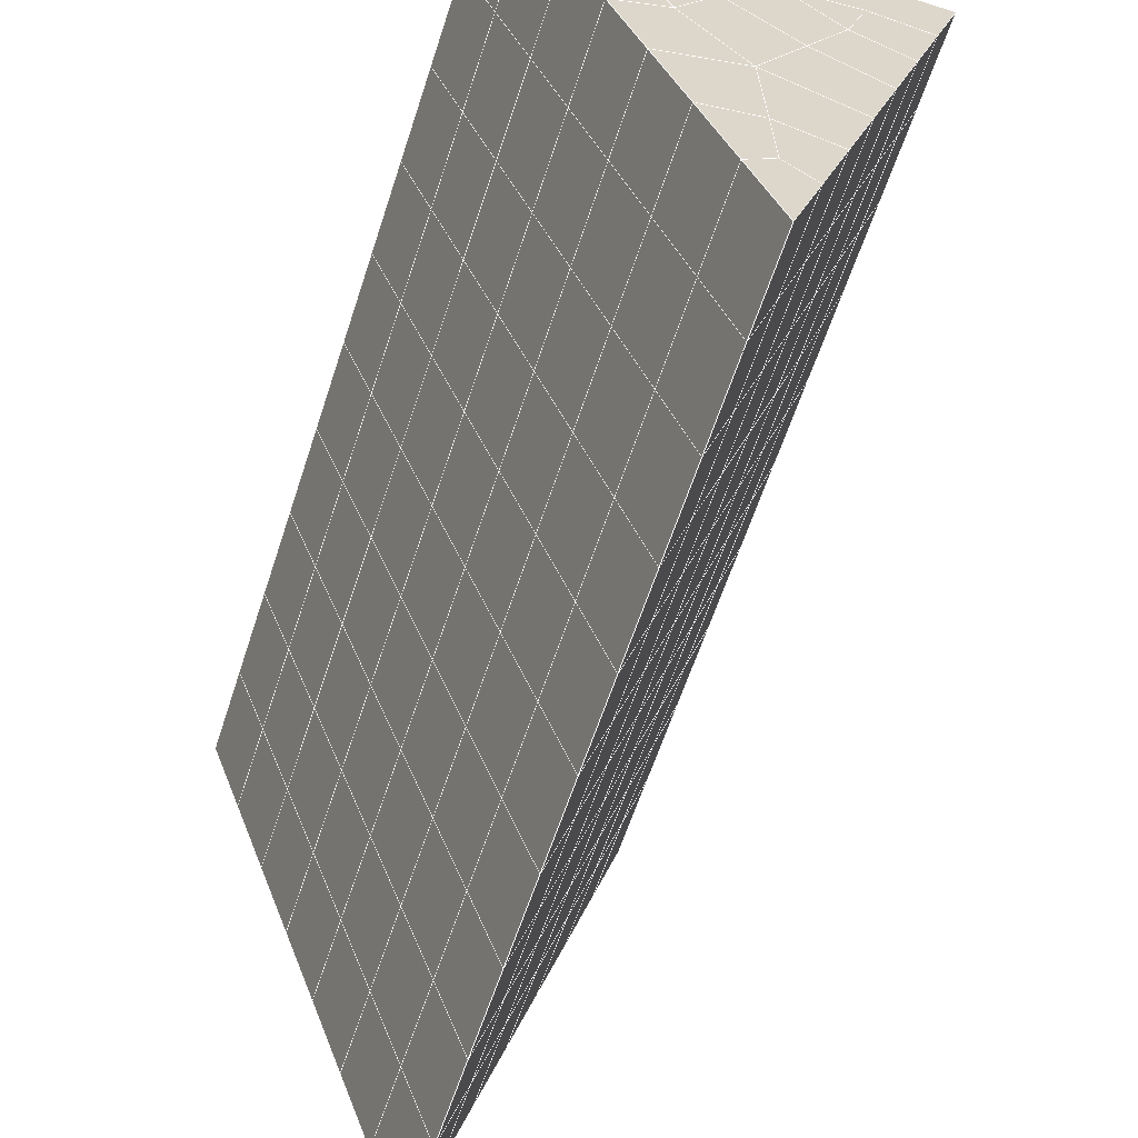
<metadata>
{"format":"obj","ext":"obj","renderer":"f3d","projection":"perspective","resolution":1024,"background":"white","views":[{"elev":-57.1,"azim":161.9,"up":"+Y"}]}
</metadata>
<code>
v 49 22.7 20.7
v 51 22.7 20.7
v 50.89 20.76 20.57
v 49.04 20.45 20.55
v 49 22.55 22.9
v 51 22.55 22.9
v 49 22.39 25.09
v 51 22.39 25.09
v 49 22.24 27.29
v 51 22.24 27.29
v 49 22.09 29.48
v 51 22.09 29.48
v 49 21.93 31.68
v 51 21.93 31.68
v 49 21.78 33.87
v 51 21.78 33.87
v 49 21.63 36.07
v 51 21.63 36.06
v 49 21.47 38.26
v 51 21.47 38.26
v 49 21.32 40.45
v 51 21.32 40.45
v 49 21.17 42.65
v 51 21.17 42.65
v 48.58 19 42.5
v 50.89 18.84 42.49
v 48.54 17.02 42.36
v 50.12 17.11 42.36
v 49.04 14.81 42.2
v 51.12 15.49 42.25
v 49.84 13.14 42.09
v 51.02 13.12 42.09
v 49.96 11.66 41.98
v 50.69 11.15 41.95
v 49.26 11.08 41.94
v 49.99 9.478 41.83
v 48.57 10.48 41.9
v 49.29 8.341 41.75
v 48.57 10.63 39.71
v 49.29 8.495 39.56
v 48.57 10.79 37.51
v 49.29 8.648 37.36
v 48.57 10.94 35.32
v 49.29 8.801 35.17
v 48.57 11.09 33.12
v 49.29 8.955 32.97
v 48.57 11.25 30.93
v 49.29 9.108 30.78
v 48.57 11.4 28.73
v 49.29 9.262 28.58
v 48.57 11.55 26.54
v 49.29 9.415 26.39
v 48.57 11.71 24.34
v 49.29 9.569 24.2
v 48.57 11.86 22.15
v 49.29 9.722 22
v 48.57 12.01 19.96
v 49.29 9.876 19.81
v 50.01 12.39 19.98
v 50 10.5 19.85
v 51.43 12.01 19.96
v 50.71 9.876 19.81
v 51.43 11.86 22.15
v 50.71 9.722 22
v 51.43 11.71 24.34
v 50.71 9.569 24.2
v 51.43 11.55 26.54
v 50.71 9.415 26.39
v 51.43 11.4 28.73
v 50.71 9.262 28.58
v 51.43 11.25 30.93
v 50.71 9.108 30.78
v 51.43 11.09 33.12
v 50.71 8.955 32.97
v 51.43 10.94 35.32
v 50.71 8.801 35.17
v 51.43 10.79 37.51
v 50.71 8.648 37.36
v 51.43 10.63 39.71
v 50.71 8.494 39.56
v 51.43 10.48 41.9
v 50.71 8.341 41.75
v 52.14 12.62 42.05
v 52.14 12.77 39.86
v 52.14 12.92 37.66
v 52.14 13.08 35.47
v 52.14 13.23 33.27
v 52.14 13.38 31.08
v 52.14 13.54 28.88
v 52.14 13.69 26.69
v 52.14 13.84 24.49
v 52.14 14 22.3
v 52.14 14.15 20.1
v 50.04 15.01 20.16
v 47.86 14.15 20.1
v 47.86 14 22.3
v 47.86 13.84 24.49
v 47.86 13.69 26.69
v 47.86 13.54 28.88
v 47.86 13.38 31.08
v 47.86 13.23 33.27
v 47.86 13.08 35.47
v 47.86 12.92 37.66
v 47.86 12.77 39.86
v 47.86 12.62 42.05
v 48.84 12.92 42.07
v 50 6.203 41.6
v 50 6.357 39.41
v 50 6.51 37.21
v 50 6.664 35.02
v 50 6.817 32.82
v 50 6.971 30.63
v 50 7.124 28.43
v 50 7.278 26.24
v 50 7.431 24.05
v 50 7.585 21.85
v 50 7.738 19.66
v 51.49 17.02 20.31
v 52.86 16.29 20.25
v 52.19 18.75 20.43
v 53.57 18.43 20.4
v 52.62 20.73 20.56
v 54.29 20.56 20.55
v 53 22.7 20.7
v 55 22.7 20.7
v 53 22.55 22.9
v 55 22.55 22.9
v 53 22.39 25.09
v 55 22.39 25.09
v 53 22.24 27.29
v 55 22.24 27.29
v 53 22.09 29.48
v 55 22.09 29.48
v 53 21.93 31.68
v 55 21.93 31.68
v 53 21.78 33.87
v 55 21.78 33.87
v 53 21.63 36.06
v 55 21.63 36.06
v 53 21.47 38.26
v 55 21.47 38.26
v 53 21.32 40.45
v 55 21.32 40.45
v 53 21.17 42.65
v 55 21.17 42.65
v 52.76 19.22 42.51
v 54.29 19.03 42.5
v 52.24 17.48 42.39
v 53.57 16.89 42.35
v 52.86 14.75 42.2
v 47.14 14.75 42.2
v 46.43 16.89 42.35
v 45.71 19.03 42.5
v 47 21.17 42.65
v 47 21.32 40.45
v 47 21.47 38.26
v 47 21.63 36.07
v 47 21.78 33.87
v 47 21.93 31.68
v 47 22.09 29.48
v 47 22.24 27.29
v 47 22.39 25.09
v 47 22.55 22.9
v 47 22.7 20.7
v 47.23 20.77 20.57
v 48.83 17.21 20.32
v 50.46 18.69 20.42
v 47.14 16.29 20.25
v 47.14 16.13 22.45
v 47.14 15.98 24.64
v 47.14 15.83 26.84
v 47.14 15.67 29.03
v 47.14 15.52 31.23
v 47.14 15.37 33.42
v 47.14 15.21 35.62
v 47.14 15.06 37.81
v 47.14 14.91 40.01
v 52.86 16.14 22.45
v 52.86 15.98 24.64
v 52.86 15.83 26.84
v 52.86 15.68 29.03
v 52.86 15.52 31.23
v 52.86 15.37 33.42
v 52.86 15.21 35.62
v 52.86 15.06 37.81
v 52.86 14.91 40.01
v 53.57 17.05 40.16
v 53.57 17.2 37.96
v 53.57 17.35 35.77
v 53.57 17.51 33.57
v 53.57 17.66 31.38
v 53.57 17.81 29.18
v 53.57 17.97 26.99
v 53.57 18.12 24.79
v 53.57 18.27 22.6
v 54.29 19.18 40.3
v 54.29 19.34 38.11
v 54.29 19.49 35.92
v 54.29 19.64 33.72
v 54.29 19.8 31.53
v 54.29 19.95 29.33
v 54.29 20.1 27.14
v 54.29 20.26 24.94
v 54.29 20.41 22.75
v 47.79 19.08 20.45
v 46.43 18.43 20.4
v 46.43 18.27 22.6
v 46.43 18.12 24.79
v 46.43 17.97 26.99
v 46.43 17.81 29.18
v 46.43 17.66 31.38
v 46.43 17.51 33.57
v 46.43 17.35 35.77
v 46.43 17.2 37.96
v 46.43 17.05 40.16
v 45.71 20.56 20.55
v 45.71 20.41 22.75
v 45.71 20.26 24.94
v 45.71 20.1 27.14
v 45.71 19.95 29.33
v 45.71 19.8 31.53
v 45.71 19.64 33.72
v 45.71 19.49 35.92
v 45.71 19.34 38.11
v 45.71 19.18 40.3
v 45 22.7 20.7
v 45 22.55 22.9
v 45 22.39 25.09
v 45 22.24 27.29
v 45 22.09 29.48
v 45 21.93 31.68
v 45 21.78 33.87
v 45 21.63 36.06
v 45 21.47 38.26
v 45 21.32 40.45
v 45 21.17 42.65
v 49.96 11.66 41.98
v 49.84 13.14 42.09
v 49.04 14.81 42.2
v 47.14 14.75 42.2
v 47.14 14.91 40.01
v 47.86 12.77 39.86
v 48.57 10.63 39.71
v 49.29 8.495 39.56
v 49.29 8.341 41.75
v 50 6.203 41.6
v 50.71 8.341 41.75
v 50.71 8.494 39.56
v 51.43 10.63 39.71
v 51.43 10.48 41.9
v 52.14 12.62 42.05
v 51.02 13.12 42.09
v 51.12 15.49 42.25
v 48.84 12.92 42.07
v 47.86 12.62 42.05
v 48.57 10.48 41.9
v 49.99 9.478 41.83
v 50.69 11.15 41.95
v 49.26 11.08 41.94
v 48.57 10.79 37.51
v 47.86 12.92 37.66
v 47.14 15.06 37.81
v 46.43 17.2 37.96
v 46.43 17.05 40.16
v 46.43 16.89 42.35
v 48.54 17.02 42.36
v 52.24 17.48 42.39
v 50.89 18.84 42.49
v 50.12 17.11 42.36
v 52.86 14.75 42.2
v 52.14 12.77 39.86
v 51.43 10.79 37.51
v 50.71 8.648 37.36
v 50 6.357 39.41
v 45.71 19.03 42.5
v 45.71 19.18 40.3
v 45.71 19.34 38.11
v 45.71 19.49 35.92
v 46.43 17.35 35.77
v 47.14 15.21 35.62
v 47.86 13.08 35.47
v 52.76 19.22 42.51
v 53.57 16.89 42.35
v 53.57 17.05 40.16
v 52.86 14.91 40.01
v 52.86 15.06 37.81
v 52.14 12.92 37.66
v 52.14 13.08 35.47
v 51.43 10.94 35.32
v 51.43 11.09 33.12
v 50.71 8.955 32.97
v 50.71 8.801 35.17
v 50 6.664 35.02
v 50 6.51 37.21
v 49.29 8.648 37.36
v 54.29 19.03 42.5
v 53 21.17 42.65
v 51 21.17 42.65
v 48.58 19 42.5
v 55 21.17 42.65
v 55 21.32 40.45
v 55 21.47 38.26
v 55 21.63 36.06
v 54.29 19.49 35.92
v 54.29 19.64 33.72
v 53.57 17.51 33.57
v 53.57 17.66 31.38
v 52.86 15.52 31.23
v 52.86 15.68 29.03
v 52.14 13.54 28.88
v 52.14 13.69 26.69
v 51.43 11.55 26.54
v 51.43 11.71 24.34
v 50.71 9.569 24.2
v 50.71 9.415 26.39
v 50 7.278 26.24
v 50 7.124 28.43
v 49.29 9.262 28.58
v 49.29 9.108 30.78
v 48.57 11.25 30.93
v 48.57 11.09 33.12
v 47.86 13.23 33.27
v 48.57 10.94 35.32
v 49.29 8.955 32.97
v 50 6.971 30.63
v 50.71 9.262 28.58
v 51.43 11.4 28.73
v 52.14 13.38 31.08
v 52.86 15.37 33.42
v 53.57 17.35 35.77
v 54.29 19.34 38.11
v 53 21.47 38.26
v 53 21.32 40.45
v 54.29 19.18 40.3
v 53.57 17.2 37.96
v 52.86 15.21 35.62
v 52.14 13.23 33.27
v 51.43 11.25 30.93
v 50.71 9.108 30.78
v 50 6.817 32.82
v 49.29 8.801 35.17
v 51 21.32 40.45
v 49 21.17 42.65
v 45 21.17 42.65
v 45 21.32 40.45
v 45 21.47 38.26
v 45 21.63 36.06
v 45.71 19.64 33.72
v 46.43 17.51 33.57
v 47.14 15.37 33.42
v 47 21.32 40.45
v 49 21.32 40.45
v 51 21.47 38.26
v 53 21.63 36.06
v 55 21.78 33.87
v 54.29 19.8 31.53
v 53.57 17.81 29.18
v 52.86 15.83 26.84
v 52.14 13.84 24.49
v 51.43 11.86 22.15
v 50.71 9.722 22
v 50 7.431 24.05
v 49.29 9.415 26.39
v 48.57 11.4 28.73
v 47.86 13.38 31.08
v 47.14 15.52 31.23
v 47.86 13.54 28.88
v 48.57 11.55 26.54
v 49.29 9.569 24.19
v 50 7.585 21.85
v 50.71 9.876 19.81
v 51.43 12.01 19.96
v 52.14 14 22.3
v 52.86 15.98 24.64
v 53.57 17.97 26.99
v 54.29 19.95 29.33
v 55 21.93 31.68
v 53 21.78 33.87
v 51 21.63 36.06
v 49 21.47 38.26
v 47 21.17 42.65
v 50 7.738 19.66
v 49.29 9.876 19.81
v 49.29 9.722 22
v 48.57 11.86 22.15
v 48.57 11.71 24.34
v 47.86 13.84 24.49
v 47.86 13.69 26.69
v 47.14 15.83 26.84
v 47.14 15.67 29.03
v 46.43 17.81 29.18
v 46.43 17.66 31.38
v 50 10.5 19.85
v 50.01 12.39 19.98
v 52.14 14.15 20.1
v 52.86 16.14 22.45
v 53.57 18.12 24.79
v 54.29 20.1 27.14
v 55 22.09 29.48
v 53 21.93 31.68
v 51 21.78 33.87
v 49 21.63 36.07
v 47 21.47 38.26
v 47 21.63 36.06
v 45 21.78 33.87
v 45.71 19.8 31.53
v 48.57 12.01 19.96
v 47.86 14 22.3
v 47.14 15.98 24.64
v 46.43 17.97 26.99
v 45.71 19.95 29.33
v 45 21.93 31.68
v 47 21.78 33.87
v 49 21.78 33.87
v 47 21.93 31.68
v 45 22.09 29.48
v 45.71 20.1 27.14
v 46.43 18.12 24.79
v 47.14 16.13 22.45
v 47.86 14.15 20.1
v 50.04 15.01 20.16
v 52.86 16.29 20.25
v 53.57 18.27 22.6
v 54.29 20.26 24.94
v 55 22.24 27.29
v 53 22.09 29.48
v 51 21.93 31.68
v 49 21.93 31.68
v 47 22.09 29.48
v 45 22.24 27.29
v 45.71 20.26 24.94
v 46.43 18.27 22.6
v 47.14 16.29 20.25
v 51.49 17.02 20.31
v 53.57 18.43 20.4
v 54.29 20.41 22.75
v 55 22.39 25.09
v 53 22.24 27.29
v 51 22.09 29.48
v 49 22.09 29.48
v 47 22.24 27.29
v 45 22.39 25.09
v 45.71 20.41 22.75
v 46.43 18.43 20.4
v 48.83 17.21 20.32
v 55 22.7 20.7
v 53 22.7 20.7
v 52.62 20.73 20.56
v 50.89 20.76 20.57
v 50.46 18.69 20.42
v 52.19 18.75 20.43
v 54.29 20.56 20.55
v 55 22.55 22.9
v 53 22.55 22.9
v 53 22.39 25.09
v 51 22.39 25.09
v 49 22.39 25.09
v 47 22.39 25.09
v 45 22.55 22.9
v 45.71 20.56 20.55
v 47.79 19.08 20.45
v 51 22.24 27.29
v 49 22.24 27.29
v 51 22.55 22.9
v 51 22.7 20.7
v 49 22.55 22.9
v 47 22.55 22.9
v 45 22.7 20.7
v 47.23 20.77 20.57
v 49.04 20.45 20.55
v 49 22.7 20.7
v 47 22.7 20.7
f 1 2 3
f 1 3 4
f 5 6 2
f 5 2 1
f 7 8 6
f 7 6 5
f 9 10 8
f 9 8 7
f 11 12 10
f 11 10 9
f 13 14 12
f 13 12 11
f 15 16 14
f 15 14 13
f 17 18 16
f 17 16 15
f 19 20 18
f 19 18 17
f 21 22 20
f 21 20 19
f 23 24 22
f 23 22 21
f 25 26 24
f 25 24 23
f 27 28 26
f 27 26 25
f 29 30 28
f 29 28 27
f 31 32 30
f 31 30 29
f 33 34 32
f 33 32 31
f 35 36 34
f 35 34 33
f 37 38 36
f 37 36 35
f 39 40 38
f 39 38 37
f 41 42 40
f 41 40 39
f 43 44 42
f 43 42 41
f 45 46 44
f 45 44 43
f 47 48 46
f 47 46 45
f 49 50 48
f 49 48 47
f 51 52 50
f 51 50 49
f 53 54 52
f 53 52 51
f 55 56 54
f 55 54 53
f 57 58 56
f 57 56 55
f 59 60 58
f 59 58 57
f 61 62 60
f 61 60 59
f 63 64 62
f 63 62 61
f 65 66 64
f 65 64 63
f 67 68 66
f 67 66 65
f 69 70 68
f 69 68 67
f 71 72 70
f 71 70 69
f 73 74 72
f 73 72 71
f 75 76 74
f 75 74 73
f 77 78 76
f 77 76 75
f 79 80 78
f 79 78 77
f 81 82 80
f 81 80 79
f 34 36 82
f 34 82 81
f 81 83 32
f 81 32 34
f 79 84 83
f 79 83 81
f 77 85 84
f 77 84 79
f 75 86 85
f 75 85 77
f 73 87 86
f 73 86 75
f 71 88 87
f 71 87 73
f 69 89 88
f 69 88 71
f 67 90 89
f 67 89 69
f 65 91 90
f 65 90 67
f 63 92 91
f 63 91 65
f 61 93 92
f 61 92 63
f 59 94 93
f 59 93 61
f 57 95 94
f 57 94 59
f 55 96 95
f 55 95 57
f 53 97 96
f 53 96 55
f 51 98 97
f 51 97 53
f 49 99 98
f 49 98 51
f 47 100 99
f 47 99 49
f 45 101 100
f 45 100 47
f 43 102 101
f 43 101 45
f 41 103 102
f 41 102 43
f 39 104 103
f 39 103 41
f 37 105 104
f 37 104 39
f 35 106 105
f 35 105 37
f 33 31 106
f 33 106 35
f 107 82 36
f 107 36 38
f 108 80 82
f 108 82 107
f 109 78 80
f 109 80 108
f 110 76 78
f 110 78 109
f 111 74 76
f 111 76 110
f 112 72 74
f 112 74 111
f 113 70 72
f 113 72 112
f 114 68 70
f 114 70 113
f 115 66 68
f 115 68 114
f 116 64 66
f 116 66 115
f 117 62 64
f 117 64 116
f 58 60 62
f 58 62 117
f 116 56 58
f 116 58 117
f 115 54 56
f 115 56 116
f 114 52 54
f 114 54 115
f 113 50 52
f 113 52 114
f 112 48 50
f 112 50 113
f 111 46 48
f 111 48 112
f 110 44 46
f 110 46 111
f 109 42 44
f 109 44 110
f 108 40 42
f 108 42 109
f 107 38 40
f 107 40 108
f 118 119 93
f 118 93 94
f 120 121 119
f 120 119 118
f 122 123 121
f 122 121 120
f 124 125 123
f 124 123 122
f 126 127 125
f 126 125 124
f 128 129 127
f 128 127 126
f 130 131 129
f 130 129 128
f 132 133 131
f 132 131 130
f 134 135 133
f 134 133 132
f 136 137 135
f 136 135 134
f 138 139 137
f 138 137 136
f 140 141 139
f 140 139 138
f 142 143 141
f 142 141 140
f 144 145 143
f 144 143 142
f 146 147 145
f 146 145 144
f 148 149 147
f 148 147 146
f 30 150 149
f 30 149 148
f 32 83 150
f 32 150 30
f 29 151 105
f 29 105 106
f 27 152 151
f 27 151 29
f 25 153 152
f 25 152 27
f 23 154 153
f 23 153 25
f 21 155 154
f 21 154 23
f 19 156 155
f 19 155 21
f 17 157 156
f 17 156 19
f 15 158 157
f 15 157 17
f 13 159 158
f 13 158 15
f 11 160 159
f 11 159 13
f 9 161 160
f 9 160 11
f 7 162 161
f 7 161 9
f 5 163 162
f 5 162 7
f 1 164 163
f 1 163 5
f 4 165 164
f 4 164 1
f 94 166 167
f 94 167 118
f 95 168 166
f 95 166 94
f 96 169 168
f 96 168 95
f 97 170 169
f 97 169 96
f 98 171 170
f 98 170 97
f 99 172 171
f 99 171 98
f 100 173 172
f 100 172 99
f 101 174 173
f 101 173 100
f 102 175 174
f 102 174 101
f 103 176 175
f 103 175 102
f 104 177 176
f 104 176 103
f 105 151 177
f 105 177 104
f 178 92 93
f 178 93 119
f 179 91 92
f 179 92 178
f 180 90 91
f 180 91 179
f 181 89 90
f 181 90 180
f 182 88 89
f 182 89 181
f 183 87 88
f 183 88 182
f 184 86 87
f 184 87 183
f 185 85 86
f 185 86 184
f 186 84 85
f 186 85 185
f 150 83 84
f 150 84 186
f 186 187 149
f 186 149 150
f 185 188 187
f 185 187 186
f 184 189 188
f 184 188 185
f 183 190 189
f 183 189 184
f 182 191 190
f 182 190 183
f 181 192 191
f 181 191 182
f 180 193 192
f 180 192 181
f 179 194 193
f 179 193 180
f 178 195 194
f 178 194 179
f 119 121 195
f 119 195 178
f 187 196 147
f 187 147 149
f 188 197 196
f 188 196 187
f 189 198 197
f 189 197 188
f 190 199 198
f 190 198 189
f 191 200 199
f 191 199 190
f 192 201 200
f 192 200 191
f 193 202 201
f 193 201 192
f 194 203 202
f 194 202 193
f 195 204 203
f 195 203 194
f 121 123 204
f 121 204 195
f 196 143 145
f 196 145 147
f 197 141 143
f 197 143 196
f 198 139 141
f 198 141 197
f 199 137 139
f 199 139 198
f 200 135 137
f 200 137 199
f 201 133 135
f 201 135 200
f 202 131 133
f 202 133 201
f 203 129 131
f 203 131 202
f 204 127 129
f 204 129 203
f 123 125 127
f 123 127 204
f 166 205 4
f 166 4 167
f 168 206 205
f 168 205 166
f 169 207 206
f 169 206 168
f 170 208 207
f 170 207 169
f 171 209 208
f 171 208 170
f 172 210 209
f 172 209 171
f 173 211 210
f 173 210 172
f 174 212 211
f 174 211 173
f 175 213 212
f 175 212 174
f 176 214 213
f 176 213 175
f 177 215 214
f 177 214 176
f 151 152 215
f 151 215 177
f 144 24 26
f 144 26 146
f 142 22 24
f 142 24 144
f 140 20 22
f 140 22 142
f 138 18 20
f 138 20 140
f 136 16 18
f 136 18 138
f 134 14 16
f 134 16 136
f 132 12 14
f 132 14 134
f 130 10 12
f 130 12 132
f 128 8 10
f 128 10 130
f 126 6 8
f 126 8 128
f 124 2 6
f 124 6 126
f 122 3 2
f 122 2 124
f 120 167 3
f 120 3 122
f 206 216 165
f 206 165 205
f 207 217 216
f 207 216 206
f 208 218 217
f 208 217 207
f 209 219 218
f 209 218 208
f 210 220 219
f 210 219 209
f 211 221 220
f 211 220 210
f 212 222 221
f 212 221 211
f 213 223 222
f 213 222 212
f 214 224 223
f 214 223 213
f 215 225 224
f 215 224 214
f 152 153 225
f 152 225 215
f 216 226 164
f 216 164 165
f 217 227 226
f 217 226 216
f 218 228 227
f 218 227 217
f 219 229 228
f 219 228 218
f 220 230 229
f 220 229 219
f 221 231 230
f 221 230 220
f 222 232 231
f 222 231 221
f 223 233 232
f 223 232 222
f 224 234 233
f 224 233 223
f 225 235 234
f 225 234 224
f 153 236 235
f 153 235 225
f 227 163 164
f 227 164 226
f 228 162 163
f 228 163 227
f 229 161 162
f 229 162 228
f 230 160 161
f 230 161 229
f 231 159 160
f 231 160 230
f 232 158 159
f 232 159 231
f 233 157 158
f 233 158 232
f 234 156 157
f 234 157 233
f 235 155 156
f 235 156 234
f 236 154 155
f 236 155 235
f 28 30 148
f 28 148 26
f 167 4 3
f 4 205 165
f 120 118 167
f 154 236 153
f 148 146 26
f 31 29 106
l 237 238
l 238 239
l 239 240
l 240 241
l 241 242
l 242 243
l 243 244
l 244 245
l 245 246
l 246 247
l 247 248
l 248 249
l 249 250
l 250 251
l 251 252
l 252 253
l 253 239
l 239 254
l 254 255
l 255 256
l 256 245
l 245 257
l 257 247
l 247 250
l 250 258
l 258 252
l 252 238
l 238 254
l 254 259
l 259 237
l 237 258
l 258 257
l 257 259
l 259 256
l 256 243
l 243 260
l 260 261
l 261 262
l 262 263
l 263 264
l 264 265
l 265 266
l 266 239
l 253 267
l 267 268
l 268 269
l 269 253
l 253 270
l 270 251
l 251 271
l 271 249
l 249 272
l 272 273
l 273 248
l 248 274
l 274 246
l 240 265
l 265 275
l 275 276
l 276 277
l 277 278
l 278 279
l 279 280
l 280 281
l 281 261
l 261 242
l 242 255
l 255 240
l 268 282
l 282 267
l 267 283
l 283 284
l 284 285
l 285 286
l 286 287
l 287 288
l 288 289
l 289 290
l 290 291
l 291 292
l 292 293
l 293 294
l 294 295
l 295 244
l 244 274
l 274 294
l 294 273
l 273 292
l 292 289
l 289 272
l 272 287
l 287 271
l 271 285
l 285 270
l 270 283
l 283 296
l 296 282
l 282 297
l 297 298
l 298 268
l 268 299
l 299 266
l 266 269
l 300 301
l 301 302
l 302 303
l 303 304
l 304 305
l 305 306
l 306 307
l 307 308
l 308 309
l 309 310
l 310 311
l 311 312
l 312 313
l 313 314
l 314 315
l 315 316
l 316 317
l 317 318
l 318 319
l 319 320
l 320 321
l 321 322
l 322 281
l 281 323
l 323 321
l 321 324
l 324 319
l 319 325
l 325 317
l 317 326
l 326 315
l 315 312
l 312 327
l 327 310
l 310 328
l 328 308
l 308 329
l 329 306
l 306 330
l 330 304
l 304 331
l 331 302
l 302 332
l 332 333
l 333 297
l 297 300
l 300 296
l 296 334
l 334 331
l 331 335
l 335 330
l 330 336
l 336 329
l 329 337
l 337 328
l 328 338
l 338 327
l 327 326
l 326 339
l 339 325
l 325 340
l 340 324
l 324 341
l 341 323
l 323 260
l 260 295
l 295 341
l 341 293
l 293 340
l 340 291
l 291 339
l 339 338
l 338 290
l 290 337
l 337 288
l 288 336
l 336 286
l 286 335
l 335 284
l 284 334
l 334 301
l 301 333
l 333 342
l 342 298
l 298 343
l 343 299
l 299 275
l 275 344
l 344 345
l 345 346
l 346 347
l 347 278
l 278 348
l 348 349
l 349 350
l 350 280
l 280 262
l 262 241
l 241 264
l 264 276
l 276 345
l 345 351
l 351 352
l 352 342
l 342 353
l 353 332
l 332 354
l 354 303
l 303 355
l 355 305
l 305 356
l 356 307
l 307 357
l 357 309
l 309 358
l 358 311
l 311 359
l 359 313
l 313 360
l 360 361
l 361 314
l 314 362
l 362 316
l 316 363
l 363 318
l 318 364
l 364 320
l 320 365
l 365 322
l 322 350
l 350 366
l 366 365
l 365 367
l 367 364
l 364 368
l 368 363
l 363 369
l 369 362
l 362 370
l 370 361
l 361 371
l 371 372
l 372 360
l 360 373
l 373 359
l 359 374
l 374 358
l 358 375
l 375 357
l 357 376
l 376 356
l 356 377
l 377 355
l 355 378
l 378 354
l 354 379
l 379 353
l 353 380
l 380 352
l 352 343
l 343 381
l 381 275
l 382 383
l 383 384
l 384 385
l 385 386
l 386 387
l 387 388
l 388 389
l 389 390
l 390 391
l 391 392
l 392 366
l 366 390
l 390 367
l 367 388
l 388 368
l 368 386
l 386 369
l 369 384
l 384 370
l 370 382
l 382 371
l 371 393
l 393 394
l 394 372
l 372 395
l 395 373
l 373 396
l 396 374
l 374 397
l 397 375
l 375 398
l 398 376
l 376 399
l 399 377
l 377 400
l 400 378
l 378 401
l 401 379
l 379 402
l 402 380
l 380 403
l 403 404
l 404 347
l 347 405
l 405 348
l 348 406
l 406 392
l 392 349
l 349 279
l 279 263
l 263 277
l 277 346
l 346 403
l 403 351
l 351 381
l 381 344
l 393 383
l 383 407
l 407 385
l 385 408
l 408 387
l 387 409
l 409 389
l 389 410
l 410 391
l 391 411
l 411 406
l 406 412
l 412 405
l 405 413
l 413 404
l 404 402
l 402 414
l 414 413
l 413 415
l 415 412
l 412 416
l 416 411
l 411 417
l 417 410
l 410 418
l 418 409
l 409 419
l 419 408
l 408 420
l 420 407
l 407 394
l 394 421
l 421 395
l 395 422
l 422 396
l 396 423
l 423 397
l 397 424
l 424 398
l 398 425
l 425 399
l 399 426
l 426 400
l 400 427
l 427 401
l 401 414
l 414 428
l 428 415
l 415 429
l 429 416
l 416 430
l 430 417
l 417 431
l 431 418
l 418 432
l 432 419
l 419 433
l 433 420
l 420 421
l 421 434
l 434 422
l 422 435
l 435 423
l 423 436
l 436 424
l 424 437
l 437 425
l 425 438
l 438 426
l 426 439
l 439 427
l 427 428
l 428 440
l 440 429
l 429 441
l 441 430
l 430 442
l 442 431
l 431 443
l 443 432
l 432 444
l 444 433
l 433 445
l 445 421
l 446 447
l 447 448
l 448 449
l 449 450
l 450 451
l 451 448
l 448 452
l 452 446
l 446 453
l 453 454
l 454 455
l 455 456
l 456 457
l 457 458
l 458 442
l 442 459
l 459 443
l 443 460
l 460 444
l 444 461
l 461 445
l 445 450
l 450 434
l 434 451
l 451 435
l 435 452
l 452 436
l 436 453
l 453 437
l 437 455
l 455 438
l 438 462
l 462 463
l 463 440
l 440 439
l 439 462
l 462 456
l 456 464
l 464 454
l 454 447
l 447 465
l 465 464
l 464 466
l 466 457
l 457 463
l 463 441
l 441 458
l 458 467
l 467 459
l 459 468
l 468 460
l 460 469
l 469 461
l 461 470
l 470 471
l 471 465
l 465 449
l 449 470
l 470 469
l 469 472
l 472 467
l 467 466
l 466 471
l 471 472
l 472 468
l 470 450

</code>
